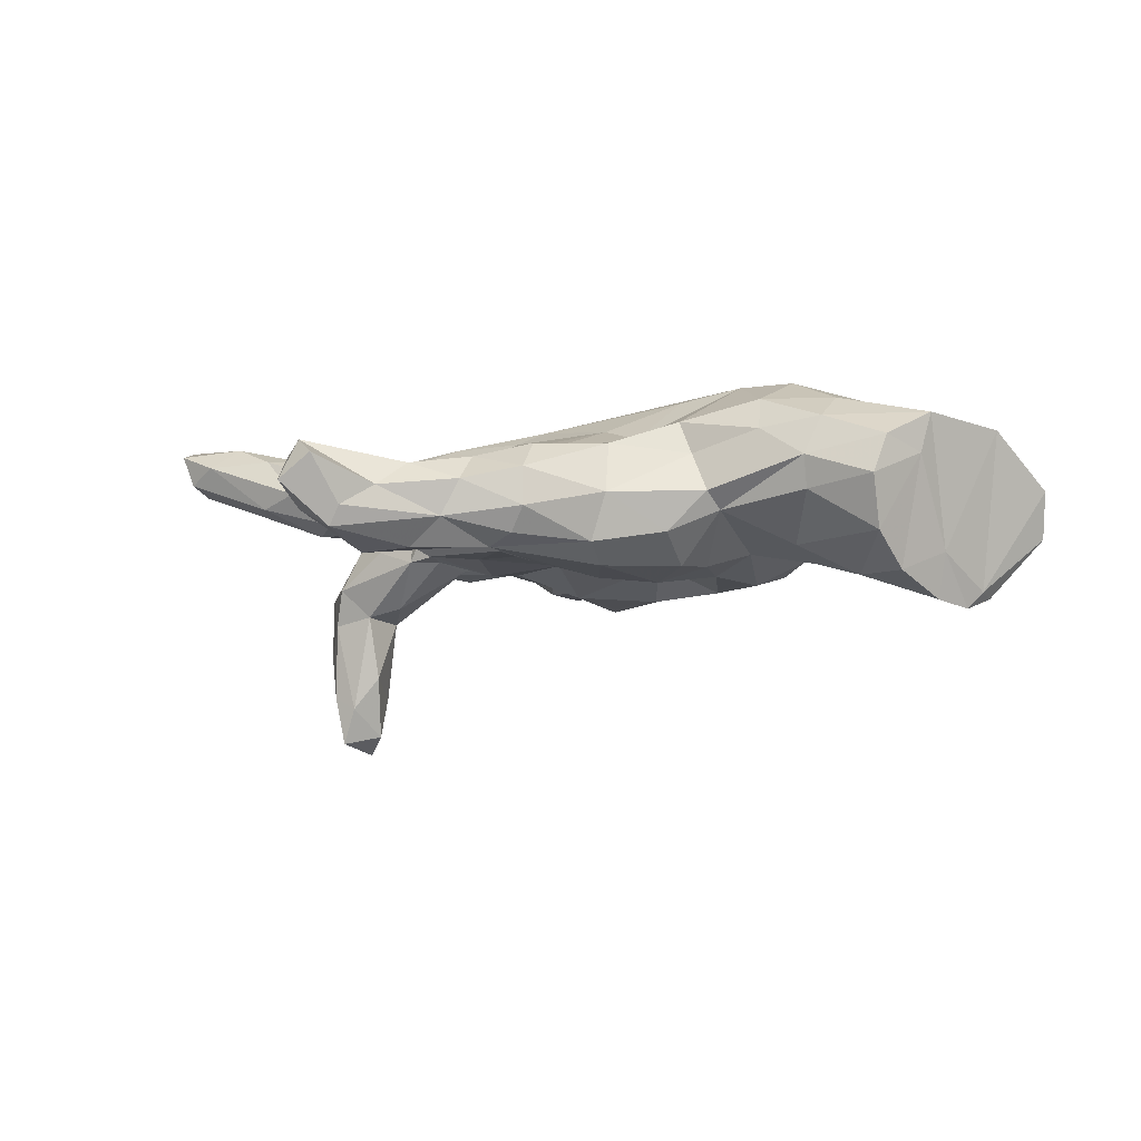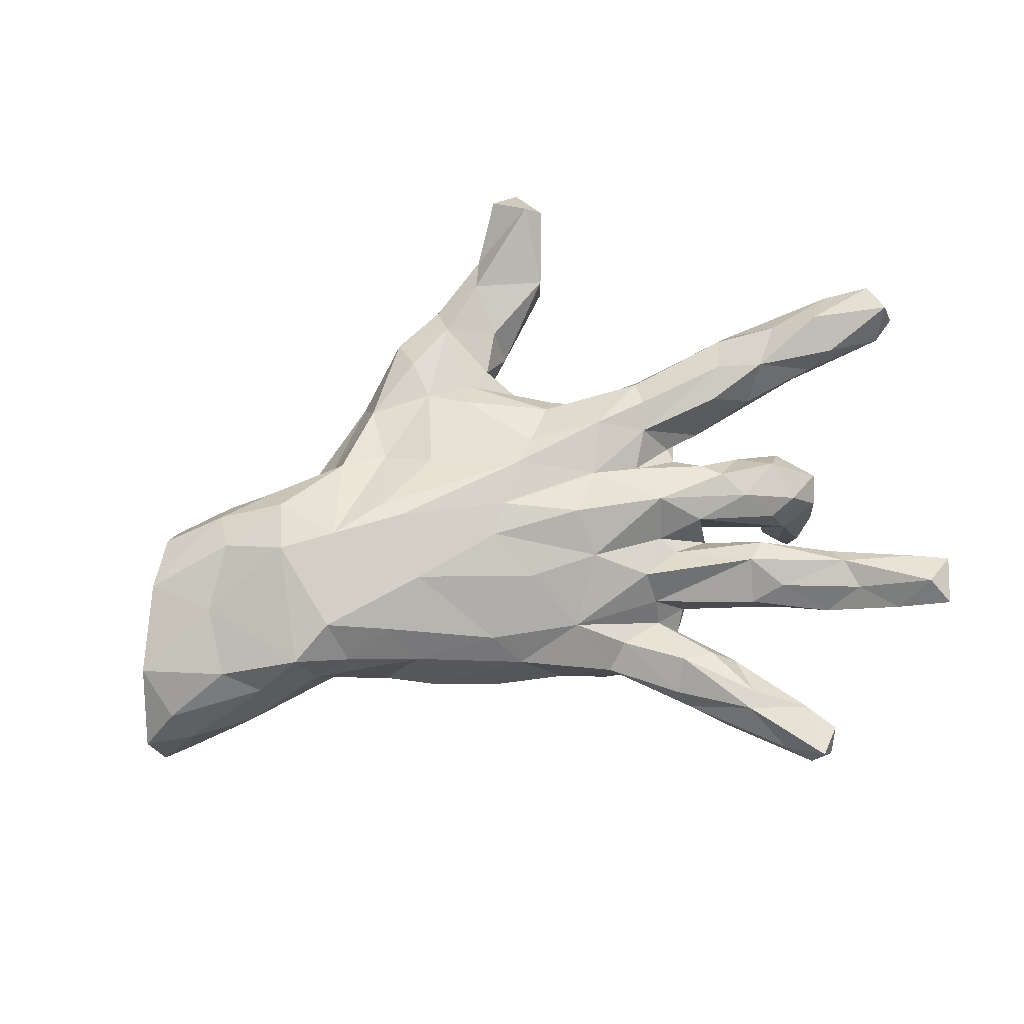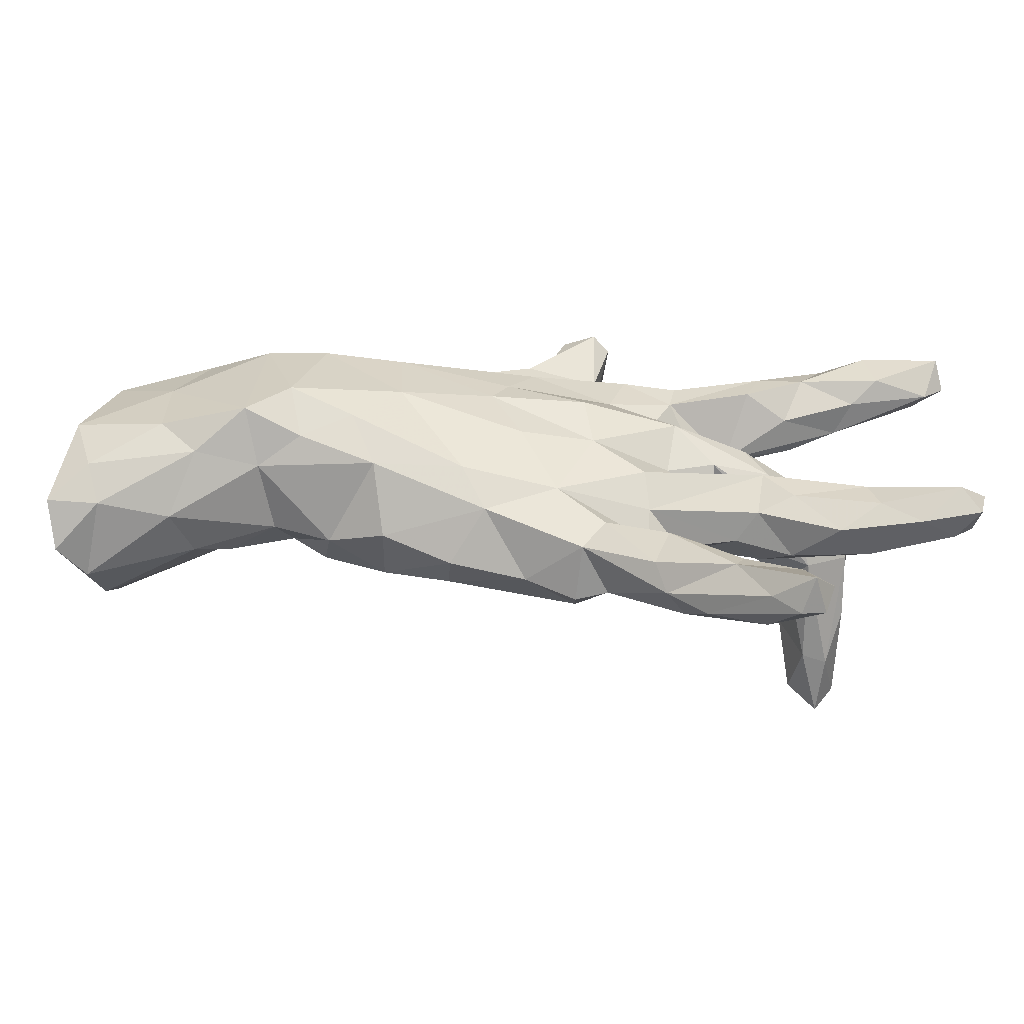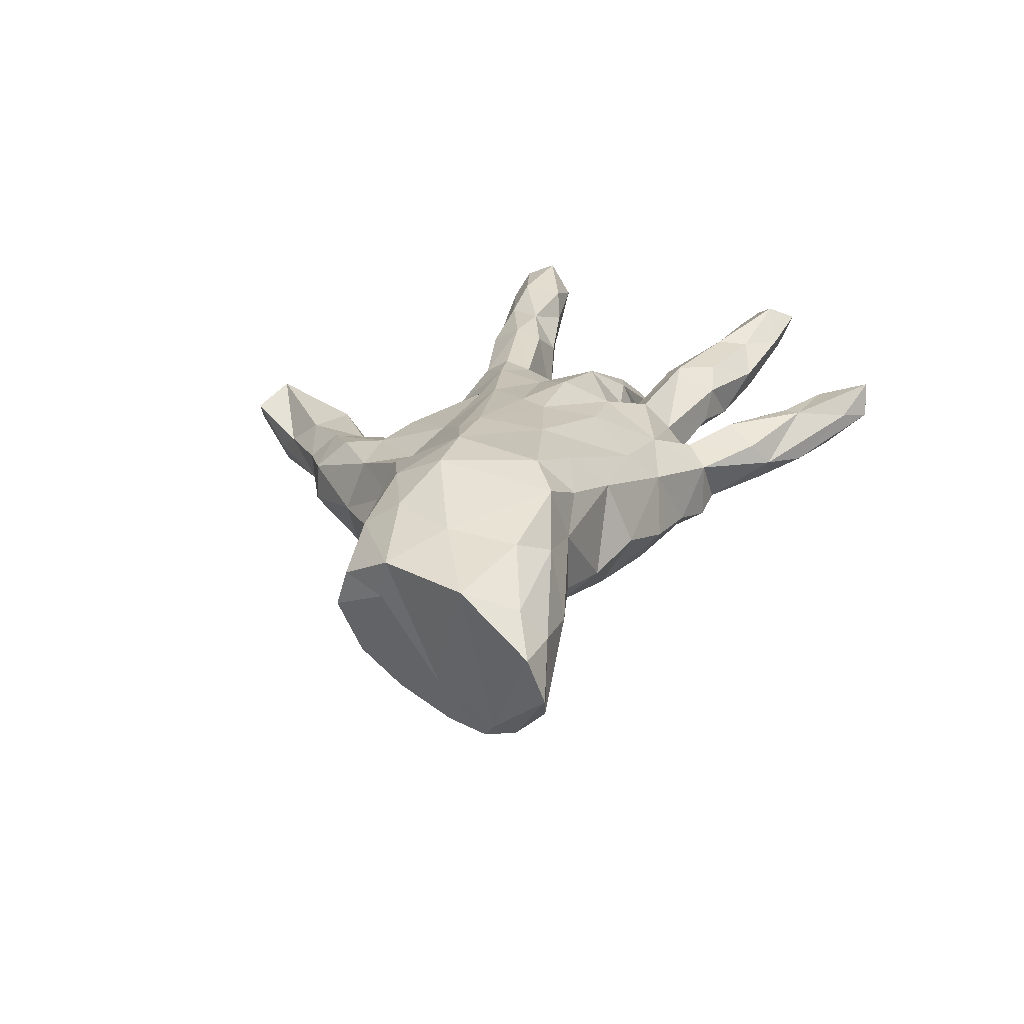
<metadata>
{"format":"obj","ext":"obj","renderer":"f3d","projection":"perspective","resolution":1024,"background":"white","views":[{"elev":-10.1,"azim":-145.7,"up":"+Z"},{"elev":78.7,"azim":-12.9,"up":"+Z"},{"elev":-66.3,"azim":-3.8,"up":"+Y"},{"elev":23.5,"azim":-70.4,"up":"+Z"}]}
</metadata>
<code>
v 0.8299 -0.2773 0.1326
v 0.8019 0.2018 0.1419
v 0.8108 -0.3009 0.07887
v 0.8076 -0.3664 0.139
v 0.8035 0.3066 0.1813
v 0.7762 -0.3165 0.1641
v 0.7848 0.2462 0.102
v 0.8415 0.2365 0.1449
v 0.8241 0.2525 0.2021
v 0.7188 0.3133 0.1472
v 0.772 -0.3439 0.07944
v 0.7643 -0.2546 0.1233
v 0.6793 0.2691 0.1876
v 0.698 0.1952 0.1723
v 0.7808 0.2988 0.1195
v 0.6314 -0.3085 0.01932
v 0.7104 -0.3491 0.1069
v 0.6527 0.177 0.125
v 0.6414 -0.2915 0.1134
v 0.6243 0.1785 0.06155
v 0.6497 -0.006255 -0.09742
v 0.6891 -0.2225 0.05423
v 0.5091 0.2952 0.07081
v 0.5964 0.2745 0.1518
v 0.6452 0.0007658 -0.2187
v 0.641 -0.0763 -0.214
v 0.6807 -0.2629 0.01861
v 0.58 -0.05776 -0.01923
v 0.6471 -0.04827 -0.3971
v 0.6078 -0.2017 0.0819
v 0.5725 -0.3188 0.06699
v 0.5502 0.02155 0.001956
v 0.5502 0.2026 0.157
v 0.6346 -0.06648 -0.09974
v 0.6201 0.01748 -0.3086
v 0.6111 -0.09331 -0.4213
v 0.6177 -0.1006 -0.3118
v 0.5394 0.1685 0.02271
v 0.6062 0.03399 -0.1588
v 0.5724 -0.09779 -0.3012
v 0.6057 0.004937 -0.4055
v 0.4665 0.2193 0.1476
v 0.6281 0.2407 0.04408
v 0.6242 -0.2317 0.1185
v 0.5279 -0.5578 0.067
v 0.5743 0.0123 -0.3334
v 0.5013 0.2106 -0.005434
v 0.5593 -0.1005 -0.1061
v 0.5312 -0.01427 -0.2691
v 0.5791 0.05345 -0.08698
v 0.59 0.2868 0.04895
v 0.5575 -0.05723 -0.3884
v 0.5108 -0.605 0.03835
v 0.4861 -0.6073 0.1045
v 0.4812 -0.5035 0.06957
v 0.4949 -0.2823 -0.005306
v 0.5297 0.02058 -0.1439
v 0.5296 -0.06934 -0.1494
v 0.4285 0.009292 0.07552
v 0.4828 0.2801 0.1119
v 0.4788 0.05076 -0.01549
v 0.4696 -0.04086 0.05262
v 0.4387 -0.1855 0.1097
v 0.4 0.04848 -0.04413
v 0.4703 -0.4992 -0.001473
v 0.5247 -0.08661 -0.01426
v 0.5183 0.1465 0.09313
v 0.44 0.156 0.1407
v 0.3587 0.1219 -0.01208
v 0.5045 -0.1574 0.01286
v 0.4906 -0.2516 0.1012
v 0.4681 -0.6118 0.0379
v 0.4206 -0.5726 0.04819
v 0.4261 -0.5335 -0.02527
v 0.4263 -0.2671 0.069
v 0.4419 0.256 0.005728
v 0.4636 -0.171 -0.03016
v 0.3696 -0.3714 -0.001516
v 0.4693 -0.007539 -0.127
v 0.36 -0.07531 0.08003
v 0.4507 -0.225 -0.04202
v 0.3499 0.01617 -0.04359
v 0.4733 -0.1522 0.08522
v 0.3462 -0.06299 -0.05355
v 0.3928 -0.2625 0.008525
v 0.3844 -0.4454 0.05704
v 0.3289 0.2077 -0.01385
v 0.3405 0.0505 -0.03764
v 0.4047 0.1155 0.01404
v 0.2971 0.185 0.1284
v 0.3096 0.2505 0.038
v 0.3397 0.06362 0.04436
v 0.2953 -0.417 -0.07087
v 0.2861 0.1281 0.1187
v 0.3925 0.03665 0.06784
v 0.2843 -0.02319 0.1336
v 0.324 -0.3497 0.03695
v 0.3313 -0.08694 -0.04589
v 0.368 -0.4794 0.06134
v 0.321 -0.1952 -0.044
v 0.3695 -0.1125 -0.005283
v 0.2719 -0.09523 0.06993
v 0.3335 0.0933 0.04134
v 0.2604 -0.3492 0.0552
v 0.3246 -0.4959 -0.02919
v 0.228 -0.004252 -0.08216
v 0.2725 -0.2799 -0.04744
v 0.2324 -0.2576 -0.004223
v 0.257 -0.4417 -0.02068
v 0.2956 -0.1291 0.06186
v 0.1715 0.2449 -0.01305
v 0.2149 -0.07962 -0.07047
v 0.2506 0.1758 -0.06634
v 0.2913 -0.2381 -0.02213
v 0.2335 -0.2181 0.04109
v 0.2941 0.2311 0.1017
v 0.2521 0.05417 0.1074
v 0.3296 -0.3665 -0.06082
v 0.1687 0.1208 -0.07245
v 0.234 -0.4107 0.02437
v 0.2143 -0.2766 -0.08227
v 0.1258 -0.1078 0.1267
v 0.1004 0.2245 0.08839
v 0.2228 -0.1658 0.09362
v 0.1949 0.1608 0.1442
v 0.1931 0.6706 0.03049
v 0.1584 0.5255 0.00411
v 0.1814 0.6463 -0.05928
v 0.1611 -0.3402 -0.0747
v 0.1625 0.05857 0.138
v 0.1568 0.5207 -0.07944
v 0.08428 -0.03524 -0.07023
v 0.1589 0.6772 0.06143
v 0.1526 0.7383 -0.02408
v 0.1088 -0.01605 0.1672
v 0.0972 0.7174 0.02386
v 0.01903 0.5404 0.02699
v 0.1167 0.5461 -0.1295
v 0.04755 0.387 -0.05725
v 0.1225 -0.1633 -0.1153
v -0.01004 -0.1232 0.1424
v 0.1494 -0.2883 0.0409
v 0.104 -0.3342 -0.09539
v 0.07681 0.1808 -0.07417
v 0.1037 0.6537 -0.09999
v 0.02943 0.07683 -0.06799
v 0.1151 0.252 0.02982
v 0.03867 0.6067 -0.02249
v 0.05829 0.2823 -0.02456
v -0.03578 0.03145 0.1721
v 0.1085 -0.3329 0.009466
v 0.08137 0.6555 -0.06242
v -0.006767 0.3282 -0.0775
v 0.0507 0.1569 0.1384
v 0.0001718 0.3515 0.0109
v -0.06697 -0.02681 0.172
v -0.04332 0.3185 0.04774
v 0.05935 -0.2343 0.07944
v 0.0344 0.4336 0.006692
v -0.03352 0.3685 -0.1044
v -0.03789 -0.207 -0.1322
v 0.0286 0.5201 -0.1245
v -0.07437 0.5085 -0.007582
v -0.1275 -0.2635 -0.1077
v 0.1072 -0.2771 -0.1319
v -0.05993 0.276 0.09486
v -0.1233 -0.08794 -0.08345
v -0.04014 0.5187 -0.07451
v 0.01477 0.1115 0.1656
v -0.0636 0.4557 0.04348
v -0.1598 0.1622 0.1343
v 0.0116 -0.3136 -0.07113
v -0.03831 0.233 -0.113
v -0.1346 0.3125 0.07691
v -0.1163 -0.2257 0.1073
v -0.1516 0.3892 0.06971
v -0.2373 -0.08206 0.1904
v -0.1568 -0.01167 -0.0911
v -0.2786 0.08113 0.1905
v -0.07027 -0.2798 0.04951
v -0.1011 0.08173 -0.09417
v -0.2212 -0.1479 -0.1396
v -0.1394 0.4393 -0.1031
v -0.2527 -0.2777 -0.01724
v -0.08117 0.4277 -0.1215
v -0.1714 0.4496 0.01391
v -0.2384 0.33 -0.1125
v -0.1276 -0.3022 -0.0529
v -0.1621 0.1897 -0.1515
v -0.248 -0.216 -0.1199
v -0.2578 0.3018 0.07262
v -0.2391 0.1047 -0.1562
v -0.2428 0.04934 0.2017
v -0.1738 0.4518 -0.05855
v -0.2223 0.2756 -0.1468
v -0.274 0.3359 -0.02559
v -0.2889 -0.02447 -0.1312
v -0.2777 -0.2332 0.1064
v -0.3223 -0.1691 0.1727
v -0.3242 0.1585 -0.1417
v -0.4135 -0.2074 0.1408
v -0.3522 -0.2374 -0.05172
v -0.3317 -0.1085 -0.1406
v -0.3282 0.07307 -0.1299
v -0.2518 0.1965 0.1007
v -0.3431 0.24 -0.09128
v -0.3705 0.1953 0.05882
v -0.3844 0.008015 -0.1032
v -0.4102 0.2088 -0.0174
v -0.3855 0.03971 0.2136
v -0.3618 -0.1645 -0.1205
v -0.3429 0.1937 0.122
v -0.4246 -0.1395 -0.0965
v -0.4959 0.03548 0.2075
v -0.5165 -0.195 0.1833
v -0.4555 -0.2098 -0.04307
v -0.4377 -0.1397 0.2075
v -0.4161 0.1723 -0.04889
v -0.4801 0.1338 0.1589
v -0.4881 -0.2201 0.08121
v -0.4993 -0.0294 -0.1261
v -0.6031 -0.2246 0.1043
v -0.5009 0.04196 -0.1019
v -0.5006 0.174 0.09319
v -0.5639 -0.1503 -0.1222
v -0.6438 -0.2642 -0.0112
v -0.5879 0.1596 -0.02736
v -0.5408 -0.1963 -0.1006
v -0.5928 0.1772 0.03266
v -0.6003 -0.2326 -0.08821
v -0.7077 0.116 -0.1078
v -0.6686 -0.04459 0.1487
v -0.5943 -0.02962 -0.1568
v -0.6127 0.1451 0.1081
v -0.7345 0.1312 0.06069
v -0.6073 0.07542 0.1556
v -0.7202 0.1579 -0.01306
v -0.732 -0.07003 -0.2102
v -0.7611 0.04981 0.03738
v -0.7905 -0.2776 -0.1309
v -0.7116 0.0366 -0.1684
v -0.7534 -0.0585 -0.1259
v -0.7751 0.03347 0.114
v -0.6688 -0.1796 0.1365
v -0.772 -0.2748 0.01168
v -0.7524 -0.1492 -0.2188
v -0.7677 -0.2144 -0.1941
v -0.7946 -0.2311 0.07
v -0.7742 -0.1721 -0.1869
v -0.8297 -0.1319 0.1046
v -0.8449 -0.2951 -0.07633
v -0.8636 -0.2689 0.009609
f 163 168 194
f 148 168 163
f 134 126 128
f 165 172 164
f 238 225 246
f 246 242 238
f 242 246 249
f 28 21 32
f 160 173 189
f 168 185 183
f 168 183 194
f 126 127 131
f 128 126 131
f 128 131 138
f 152 145 168
f 145 162 168
f 148 152 168
f 145 128 138
f 134 128 145
f 134 145 152
f 165 121 129
f 121 165 140
f 140 165 161
f 167 140 161
f 161 165 164
f 164 182 161
f 34 21 28
f 34 28 66
f 48 34 66
f 58 48 84
f 79 58 84
f 21 50 32
f 50 57 64
f 64 57 79
f 61 50 64
f 64 79 82
f 82 79 84
f 192 189 181
f 160 189 185
f 202 184 198
f 180 175 198
f 151 158 180
f 6 1 12
f 4 1 6
f 229 235 234
f 234 224 229
f 219 224 234
f 212 224 219
f 224 207 209
f 212 207 224
f 212 191 207
f 171 174 205
f 171 166 174
f 154 166 171
f 125 154 169
f 179 171 205
f 169 171 179
f 169 154 171
f 130 125 169
f 243 239 242
f 243 235 239
f 150 130 169
f 243 234 235
f 169 179 193
f 150 169 193
f 232 236 243
f 214 236 232
f 193 179 210
f 156 193 177
f 150 193 156
f 250 232 243
f 215 214 232
f 217 214 215
f 210 214 217
f 177 210 217
f 177 193 210
f 244 232 250
f 244 215 232
f 199 177 217
f 175 177 199
f 222 215 244
f 201 217 215
f 201 199 217
f 16 17 31
f 16 11 17
f 4 6 17
f 11 4 17
f 138 160 162
f 162 160 185
f 50 21 39
f 195 189 192
f 195 192 200
f 185 189 195
f 145 138 162
f 37 34 48
f 37 48 40
f 21 34 25
f 25 34 26
f 37 26 34
f 49 58 57
f 57 58 79
f 39 21 25
f 39 46 57
f 39 57 50
f 40 48 58
f 25 35 39
f 39 35 46
f 57 46 49
f 29 25 26
f 29 26 37
f 49 46 52
f 40 58 49
f 40 49 52
f 25 29 35
f 35 41 46
f 36 37 40
f 29 37 36
f 29 36 41
f 41 36 52
f 36 40 52
f 46 41 52
f 35 29 41
f 3 4 11
f 99 104 120
f 109 99 120
f 86 104 99
f 86 97 104
f 86 55 78
f 55 65 78
f 73 99 109
f 55 86 99
f 54 99 73
f 72 54 73
f 53 54 72
f 54 55 99
f 54 45 55
f 53 45 54
f 170 163 186
f 176 170 186
f 174 170 176
f 191 186 196
f 191 176 186
f 174 176 191
f 174 157 170
f 166 157 174
f 24 10 23
f 5 10 13
f 5 15 10
f 207 196 209
f 207 191 196
f 174 191 205
f 13 10 24
f 8 15 5
f 205 191 212
f 235 237 239
f 237 231 239
f 94 125 130
f 117 94 130
f 117 103 94
f 96 117 130
f 96 95 117
f 59 95 96
f 102 96 122
f 80 96 102
f 158 122 141
f 124 122 158
f 124 102 122
f 110 102 124
f 252 249 251
f 250 249 252
f 216 226 230
f 216 220 226
f 216 202 220
f 198 220 202
f 158 175 180
f 158 141 175
f 63 124 115
f 75 63 115
f 245 252 251
f 240 226 245
f 226 222 245
f 166 123 157
f 123 147 157
f 123 166 154
f 42 60 116
f 43 20 38
f 147 111 149
f 194 187 196
f 231 241 239
f 69 38 89
f 47 38 69
f 47 69 87
f 87 69 113
f 111 113 144
f 144 113 119
f 173 144 181
f 173 181 189
f 200 204 218
f 51 43 47
f 43 38 47
f 76 51 47
f 51 76 23
f 76 47 87
f 91 87 111
f 111 87 113
f 111 144 149
f 149 144 153
f 153 144 173
f 187 195 200
f 187 200 206
f 155 149 153
f 155 153 139
f 160 153 173
f 183 185 187
f 185 195 187
f 196 187 206
f 138 139 160
f 160 139 153
f 194 183 187
f 131 127 139
f 131 139 138
f 162 185 168
f 24 60 42
f 33 24 42
f 24 23 60
f 13 24 33
f 14 13 33
f 14 9 13
f 9 5 13
f 2 9 14
f 8 9 2
f 9 8 5
f 227 231 237
f 229 227 237
f 229 218 227
f 229 209 218
f 209 229 224
f 125 123 154
f 116 123 125
f 90 116 125
f 125 94 90
f 42 90 94
f 42 116 90
f 68 42 94
f 67 33 68
f 33 42 68
f 18 33 67
f 18 14 33
f 235 229 237
f 135 150 156
f 135 130 150
f 96 130 135
f 243 242 250
f 141 156 177
f 122 135 156
f 96 135 122
f 175 141 177
f 141 122 156
f 248 250 252
f 244 250 248
f 244 248 222
f 220 222 226
f 220 215 222
f 201 215 220
f 198 201 220
f 198 199 201
f 175 199 198
f 252 245 248
f 222 248 245
f 236 234 243
f 236 219 234
f 214 219 236
f 210 219 214
f 210 212 219
f 210 205 212
f 210 179 205
f 208 203 213
f 197 203 208
f 197 182 203
f 167 182 197
f 178 167 197
f 132 112 140
f 157 155 170
f 55 45 65
f 109 120 151
f 139 159 155
f 155 159 170
f 186 194 196
f 159 127 137
f 127 159 139
f 170 159 137
f 170 137 163
f 163 194 186
f 127 133 137
f 137 133 148
f 137 148 163
f 127 126 133
f 133 136 148
f 136 152 148
f 133 126 134
f 133 134 136
f 136 134 152
f 53 74 65
f 53 72 74
f 72 73 105
f 65 45 53
f 93 65 74
f 72 105 74
f 73 109 105
f 93 74 105
f 78 65 118
f 65 93 118
f 105 109 93
f 78 118 107
f 107 118 121
f 118 93 121
f 121 93 129
f 129 93 109
f 106 112 132
f 98 112 106
f 84 80 98
f 48 80 84
f 66 80 48
f 28 62 66
f 28 32 62
f 238 233 225
f 213 228 225
f 203 211 213
f 182 211 203
f 167 161 182
f 132 140 167
f 112 121 140
f 98 100 112
f 98 80 101
f 101 100 98
f 101 77 100
f 77 81 100
f 70 77 101
f 247 240 251
f 247 251 249
f 247 249 246
f 112 100 121
f 44 30 83
f 30 12 22
f 240 245 251
f 230 226 240
f 180 184 188
f 172 180 188
f 151 180 172
f 108 158 142
f 104 108 142
f 85 75 115
f 31 75 56
f 31 71 75
f 31 19 71
f 71 19 44
f 17 19 31
f 17 6 19
f 30 44 12
f 6 12 44
f 12 1 22
f 1 3 22
f 120 142 151
f 120 104 142
f 86 78 97
f 3 1 4
f 71 44 63
f 180 198 184
f 151 142 158
f 19 6 44
f 230 240 247
f 225 247 246
f 225 230 247
f 225 228 230
f 211 190 202
f 182 190 211
f 147 149 157
f 38 20 89
f 227 223 231
f 7 2 20
f 2 14 18
f 20 2 18
f 20 18 67
f 67 89 20
f 206 200 218
f 209 206 218
f 15 8 7
f 7 8 2
f 15 7 43
f 7 20 43
f 15 43 51
f 60 23 91
f 23 76 91
f 91 76 87
f 60 91 116
f 116 91 111
f 116 111 123
f 123 111 147
f 196 206 209
f 10 15 51
f 23 10 51
f 157 149 155
f 164 190 182
f 107 121 100
f 100 114 107
f 85 115 114
f 100 85 114
f 81 85 100
f 56 85 81
f 70 27 77
f 27 81 77
f 70 22 27
f 188 184 190
f 164 188 190
f 164 172 188
f 165 143 172
f 114 108 107
f 78 107 108
f 97 78 108
f 81 16 56
f 27 16 81
f 16 31 56
f 27 11 16
f 22 3 27
f 11 27 3
f 143 151 172
f 129 151 143
f 165 129 143
f 109 151 129
f 30 22 70
f 97 108 104
f 75 85 56
f 204 208 218
f 200 192 204
f 144 146 181
f 119 146 144
f 113 88 119
f 69 88 113
f 239 241 242
f 241 233 238
f 231 233 241
f 223 233 231
f 223 221 233
f 208 221 223
f 204 197 208
f 192 197 204
f 192 178 197
f 181 178 192
f 146 167 178
f 181 146 178
f 146 132 167
f 146 119 132
f 119 106 132
f 88 106 119
f 88 82 106
f 82 84 98
f 92 88 69
f 64 82 88
f 64 88 92
f 59 32 61
f 32 50 61
f 241 238 242
f 221 225 233
f 208 213 221
f 82 98 106
f 221 213 225
f 69 89 103
f 95 61 64
f 218 223 227
f 208 223 218
f 117 92 103
f 71 63 75
f 158 115 124
f 63 110 124
f 242 249 250
f 62 59 96
f 80 62 96
f 190 184 202
f 83 30 70
f 44 83 63
f 114 115 108
f 108 115 158
f 211 202 213
f 213 202 216
f 216 228 213
f 228 216 230
f 83 70 101
f 63 83 110
f 83 101 110
f 101 80 102
f 110 101 102
f 66 62 80
f 62 32 59
f 59 61 95
f 95 64 92
f 95 92 117
f 67 68 89
f 89 68 94
f 89 94 103
f 103 92 69

</code>
